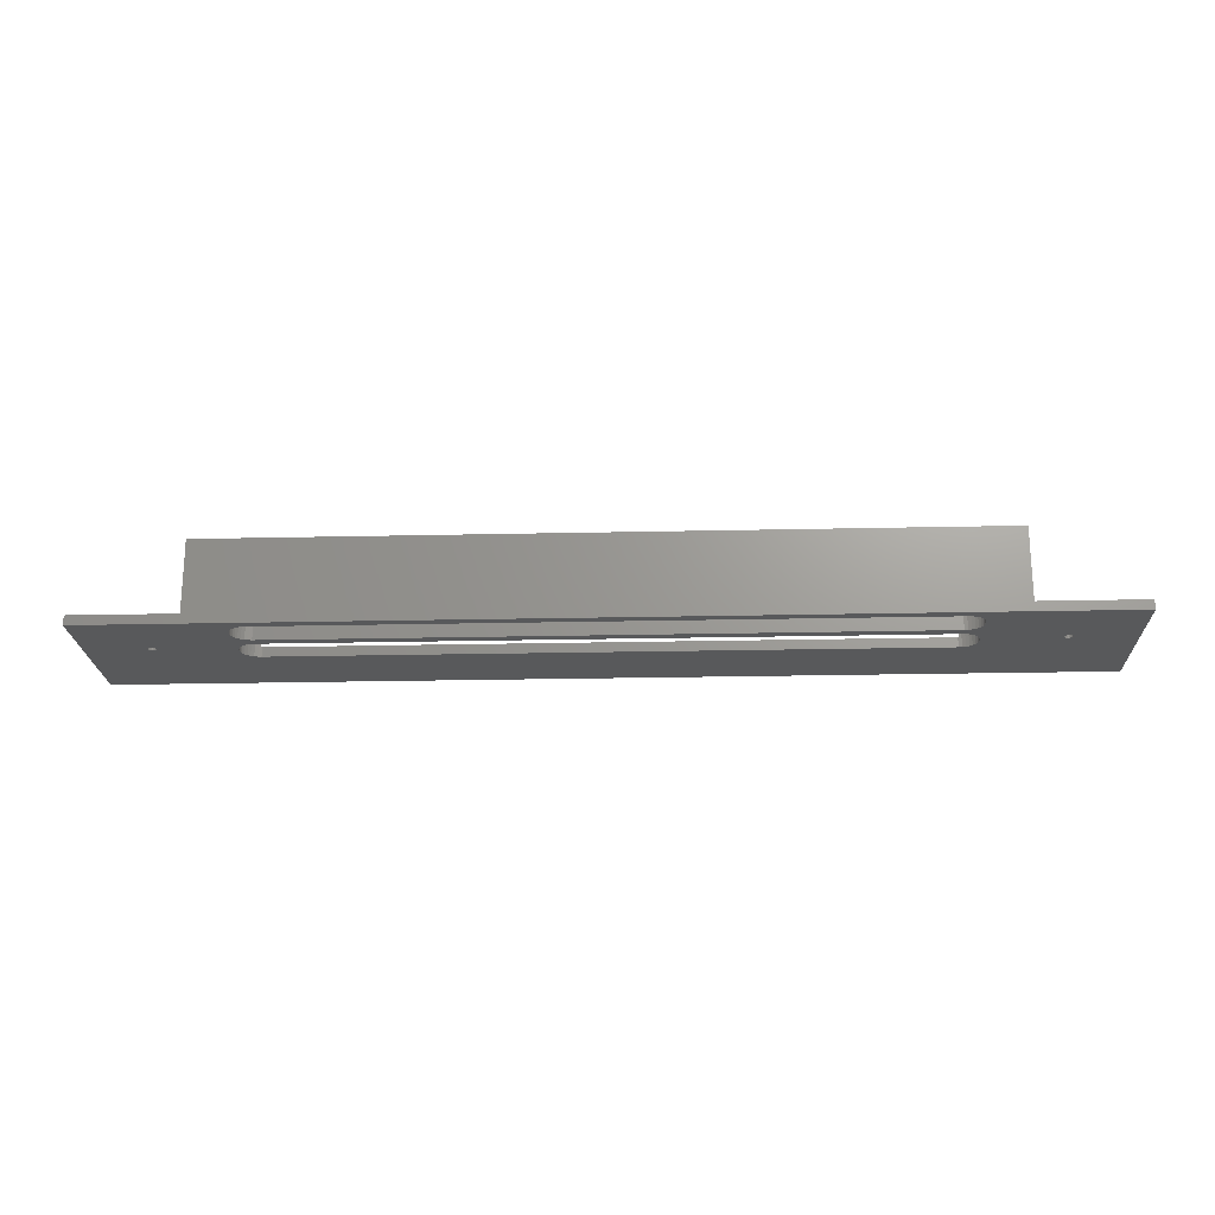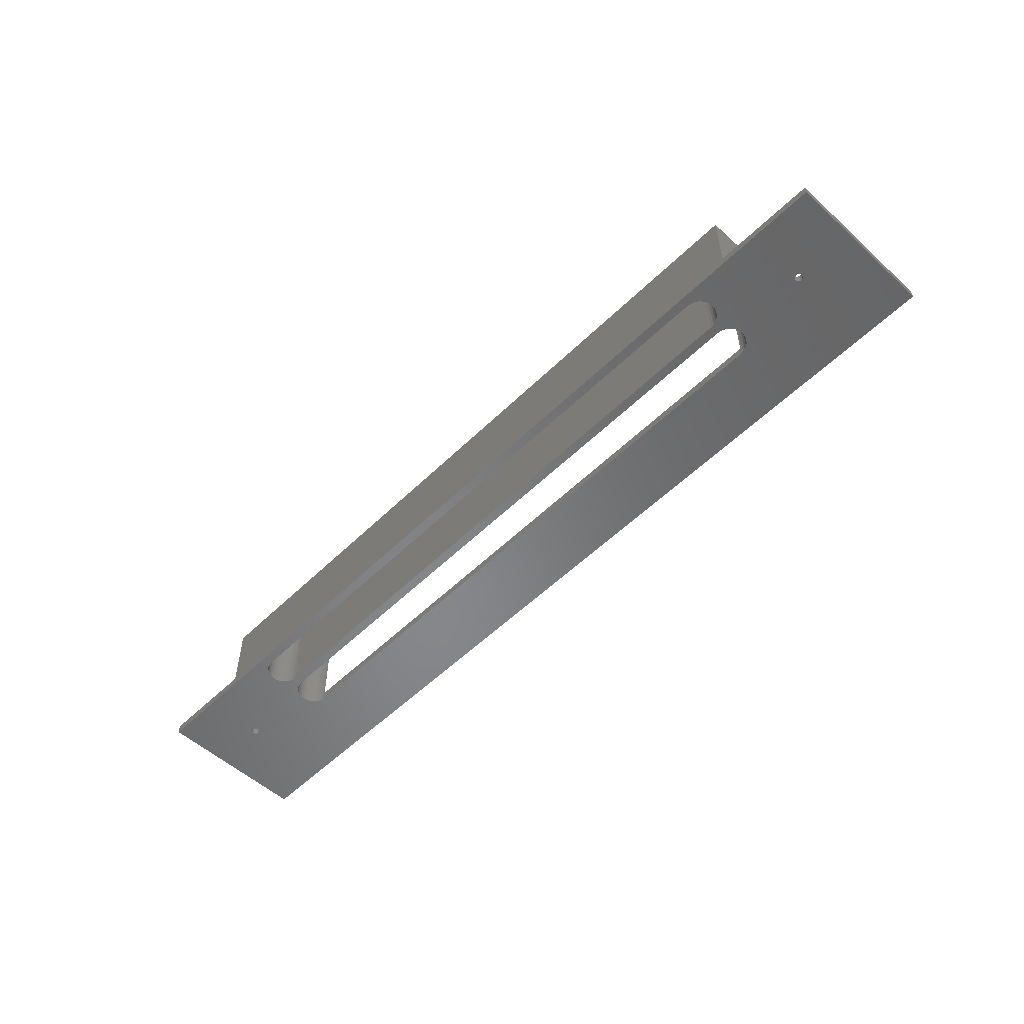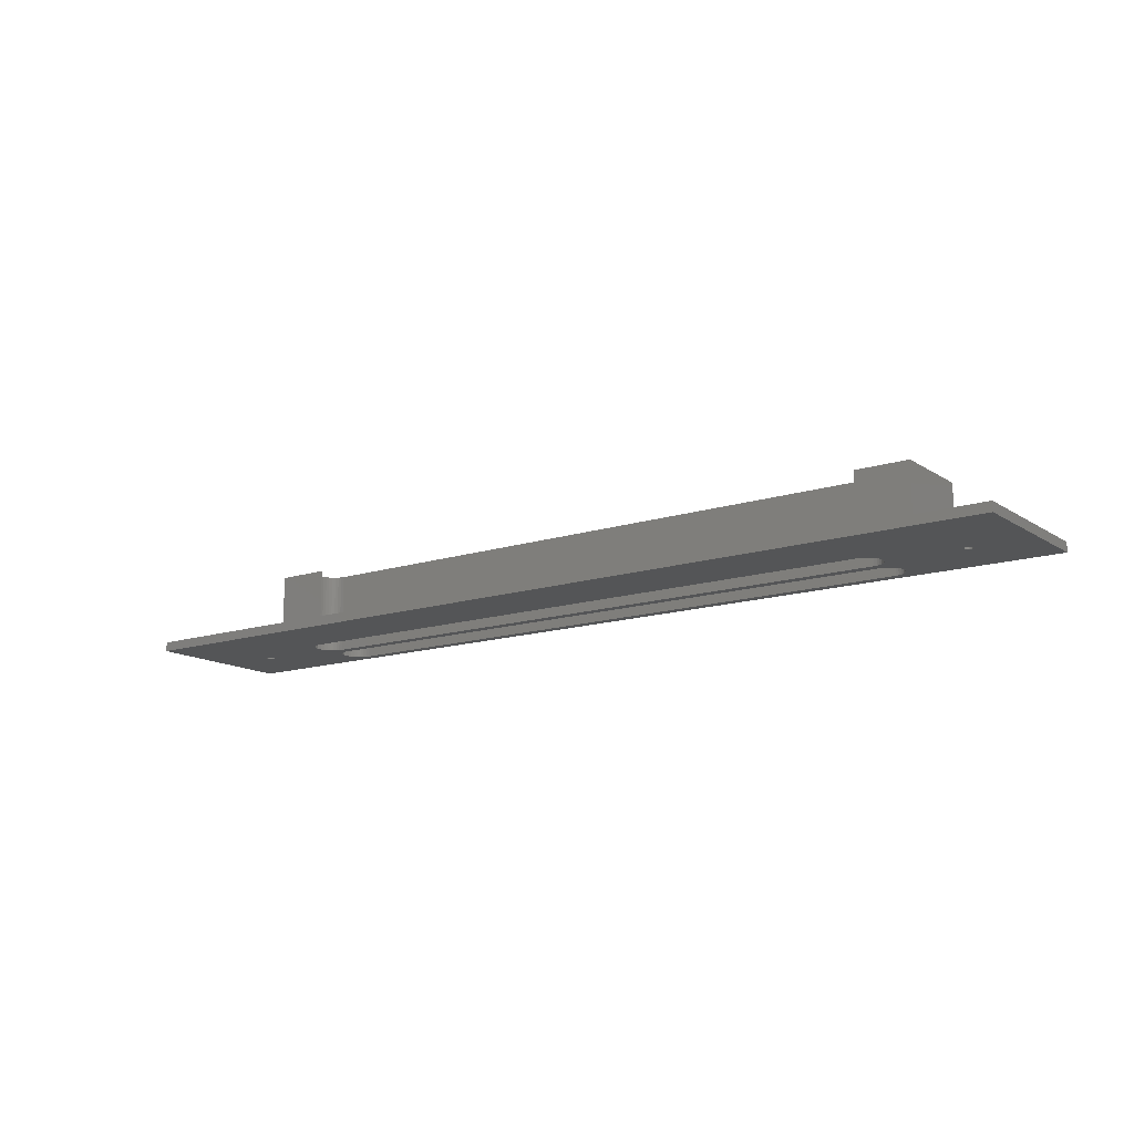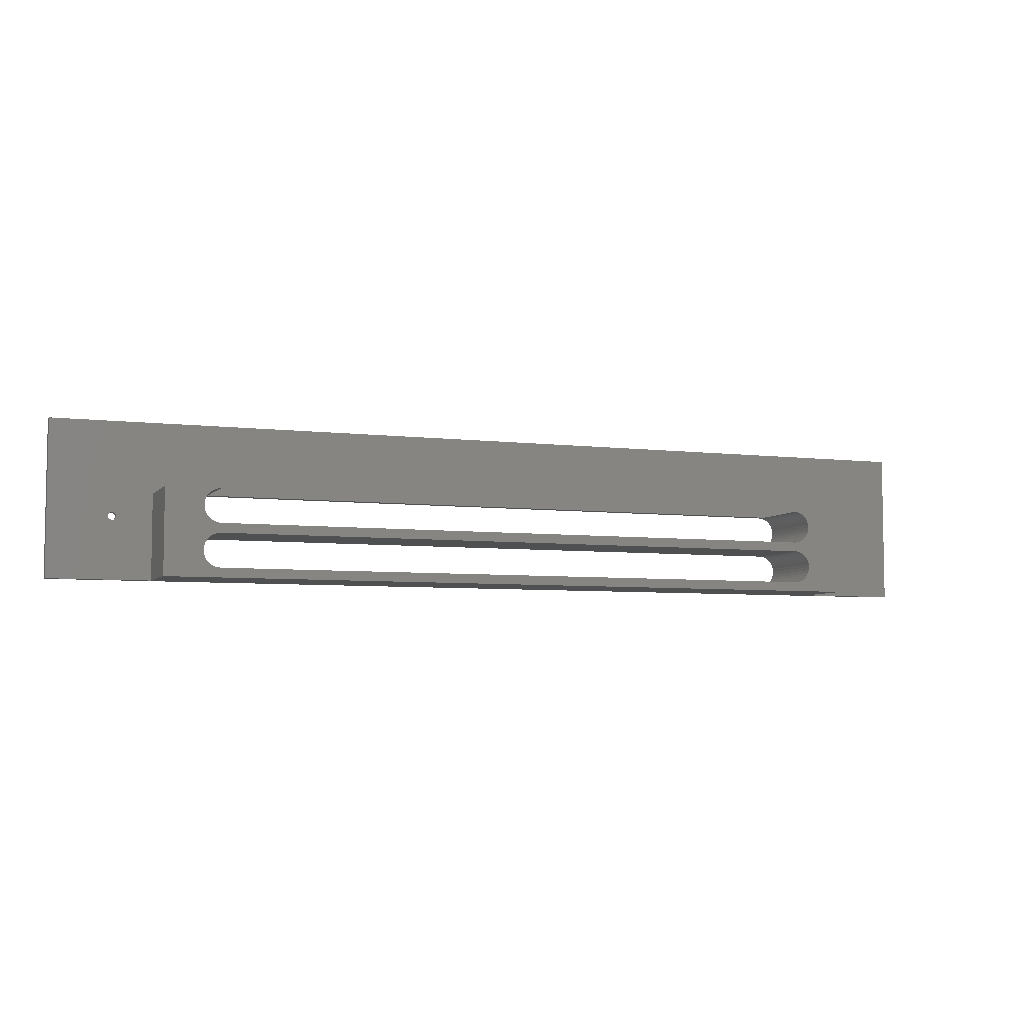
<metadata>
{"format":"stl","ext":"stl","renderer":"f3d","projection":"perspective","resolution":1024,"background":"white","views":[{"elev":-21.4,"azim":2.3,"up":"+Z"},{"elev":-53.9,"azim":46.0,"up":"+Z"},{"elev":-14.1,"azim":-144.4,"up":"+Z"},{"elev":-5.9,"azim":-20.7,"up":"+Y"}]}
</metadata>
<code>
# stl→obj: 284 verts, 580 faces
v 47 0 10.19
v 47 11 1.2
v 47 11 10.19
v 47 0 1.2
v -47 0 10.19
v -42.11 3.769 10.19
v -47 11 10.19
v -42.11 9.279 10.19
v -42.15 8.86 10.19
v -41.99 9.683 10.19
v -41.79 10.05 10.19
v -41.52 10.38 10.19
v -41.19 10.65 10.19
v -40.82 10.85 10.19
v -40.42 10.97 10.19
v -40.1 11 10.19
v 41.99 8.037 10.19
v 42.11 8.441 10.19
v 42.11 3.769 10.19
v 42.15 3.35 10.19
v 41.99 4.173 10.19
v 41.79 7.666 10.19
v 41.79 4.544 10.19
v 41.52 7.34 10.19
v 41.52 4.87 10.19
v 41.19 7.072 10.19
v 41.19 5.138 10.19
v 40.82 6.874 10.19
v 40.82 5.336 10.19
v 40.42 6.751 10.19
v 40.42 5.459 10.19
v 40 6.71 10.19
v 40 5.5 10.19
v -40 6.71 10.19
v -40 5.5 10.19
v -40.42 6.751 10.19
v -40.42 5.459 10.19
v -40.82 6.874 10.19
v -40.82 5.336 10.19
v -41.19 7.072 10.19
v -41.19 5.138 10.19
v -41.52 7.34 10.19
v -41.52 4.87 10.19
v -41.79 7.666 10.19
v -41.79 4.544 10.19
v -41.99 8.037 10.19
v -41.99 4.173 10.19
v -42.11 8.441 10.19
v 42.15 8.86 10.19
v 42.11 9.279 10.19
v 41.99 9.683 10.19
v 41.79 10.05 10.19
v 41.52 10.38 10.19
v 41.19 10.65 10.19
v 40.82 10.85 10.19
v 40.42 10.97 10.19
v 40.1 11 10.19
v 42.11 2.931 10.19
v 41.99 2.527 10.19
v 41.79 2.156 10.19
v 41.52 1.83 10.19
v 41.19 1.562 10.19
v 40.82 1.364 10.19
v 40.42 1.241 10.19
v 40 1.2 10.19
v -40 1.2 10.19
v -42.15 3.35 10.19
v -42.11 2.931 10.19
v -41.99 2.527 10.19
v -40.42 1.241 10.19
v -40.82 1.364 10.19
v -41.19 1.562 10.19
v -41.52 1.83 10.19
v -41.79 2.156 10.19
v -47 0 1.2
v -47 11 1.2
v -40.1 11 1.2
v 40.1 11 1.2
v -60 0 0
v -60 0 1.2
v 60 0 0
v 60 0 1.2
v 60 20 0
v 60 20 1.2
v 52.49 8.098 1.2
v 52.5 8 1.2
v 52.46 8.191 1.2
v 52.42 8.278 1.2
v 52.35 8.354 1.2
v 52.28 8.416 1.2
v 52.19 8.462 1.2
v 52.1 8.49 1.2
v 52 8.5 1.2
v 51.9 8.49 1.2
v 51.81 8.462 1.2
v 51.72 8.416 1.2
v 51.65 8.354 1.2
v 51.51 8.098 1.2
v 51.5 8 1.2
v 51.54 8.191 1.2
v 51.58 8.278 1.2
v 40 11.01 1.2
v -40 11.01 1.2
v -60 20 1.2
v -51.51 7.902 1.2
v -51.5 8 1.2
v -51.51 8.098 1.2
v -51.54 8.191 1.2
v -51.58 8.278 1.2
v -51.65 8.354 1.2
v -51.72 8.416 1.2
v -51.81 8.462 1.2
v -51.9 8.49 1.2
v -52 8.5 1.2
v -52.1 8.49 1.2
v -52.49 8.098 1.2
v -52.46 8.191 1.2
v -52.42 8.278 1.2
v -52.35 8.354 1.2
v -52.28 8.416 1.2
v -52.19 8.462 1.2
v 52.49 7.902 1.2
v 52.46 7.809 1.2
v 52.42 7.722 1.2
v 52.35 7.646 1.2
v 52.28 7.584 1.2
v 52.19 7.538 1.2
v 52.1 7.51 1.2
v 52 7.5 1.2
v 51.9 7.51 1.2
v 51.81 7.538 1.2
v 51.72 7.584 1.2
v 51.65 7.646 1.2
v 51.51 7.902 1.2
v 51.54 7.809 1.2
v 51.58 7.722 1.2
v -51.54 7.809 1.2
v -51.58 7.722 1.2
v -51.65 7.646 1.2
v -51.72 7.584 1.2
v -51.81 7.538 1.2
v -51.9 7.51 1.2
v -52 7.5 1.2
v -52.1 7.51 1.2
v -52.19 7.538 1.2
v -52.28 7.584 1.2
v -52.35 7.646 1.2
v -52.42 7.722 1.2
v -52.5 8 1.2
v -52.49 7.902 1.2
v -52.46 7.809 1.2
v 41.99 4.173 0
v 51.54 7.809 0
v 42.11 3.769 0
v 42.11 8.441 0
v 42.15 8.86 0
v 41.99 8.037 0
v 41.79 4.544 0
v 41.79 7.666 0
v 41.52 4.87 0
v 41.52 7.34 0
v 41.19 5.138 0
v 41.19 7.072 0
v 40.82 5.336 0
v 40.82 6.874 0
v 40.42 5.459 0
v 40.42 6.751 0
v 40 5.5 0
v 40 6.71 0
v -40 5.5 0
v -40 6.71 0
v -40.42 5.459 0
v -40.42 6.751 0
v -40.82 5.336 0
v -40.82 6.874 0
v -41.19 5.138 0
v -41.19 7.072 0
v -41.52 4.87 0
v -41.52 7.34 0
v -41.79 4.544 0
v -41.79 7.666 0
v -41.99 4.173 0
v -41.99 8.037 0
v -51.54 7.809 0
v -42.11 3.769 0
v -51.65 7.646 0
v -42.15 3.35 0
v -51.51 7.902 0
v 52.49 8.098 0
v 52.5 8 0
v 52.49 7.902 0
v 52.46 7.809 0
v 52.42 7.722 0
v 52.35 7.646 0
v 52.28 7.584 0
v 52.19 7.538 0
v 52.1 7.51 0
v 52 7.5 0
v 51.9 7.51 0
v 41.99 2.527 0
v 51.81 7.538 0
v 42.11 2.931 0
v 51.51 7.902 0
v 51.58 7.722 0
v 51.65 7.646 0
v 42.15 3.35 0
v 51.72 7.584 0
v 41.79 2.156 0
v 41.52 1.83 0
v 41.19 1.562 0
v 40.82 1.364 0
v 40.42 1.241 0
v 40 1.2 0
v -40 1.2 0
v -42.11 8.441 0
v -51.72 7.584 0
v -42.11 2.931 0
v -51.81 7.538 0
v -41.99 2.527 0
v -41.79 2.156 0
v -41.52 1.83 0
v -41.19 1.562 0
v -51.5 8 0
v -42.15 8.86 0
v -51.58 7.722 0
v -51.9 7.51 0
v -52 7.5 0
v -52.1 7.51 0
v -52.19 7.538 0
v -52.49 7.902 0
v -52.5 8 0
v -52.46 7.809 0
v -52.42 7.722 0
v -52.35 7.646 0
v -52.28 7.584 0
v -40.82 1.364 0
v -40.42 1.241 0
v 52.46 8.191 0
v 52.42 8.278 0
v 52.35 8.354 0
v 52.28 8.416 0
v 52.19 8.462 0
v 52.1 8.49 0
v 52 8.5 0
v 51.9 8.49 0
v 51.81 8.462 0
v 41.52 10.38 0
v 51.72 8.416 0
v 41.79 10.05 0
v 51.65 8.354 0
v 41.99 9.683 0
v 51.58 8.278 0
v 51.5 8 0
v 51.51 8.098 0
v 51.54 8.191 0
v 42.11 9.279 0
v 41.19 10.65 0
v 40.82 10.85 0
v 40.42 10.97 0
v 40 11.01 0
v -40 11.01 0
v -51.51 8.098 0
v -42.11 9.279 0
v -51.54 8.191 0
v -51.58 8.278 0
v -41.99 9.683 0
v -51.65 8.354 0
v -41.79 10.05 0
v -51.72 8.416 0
v -41.52 10.38 0
v -51.81 8.462 0
v -41.19 10.65 0
v -60 20 0
v -40.82 10.85 0
v -51.9 8.49 0
v -52 8.5 0
v -52.1 8.49 0
v -52.49 8.098 0
v -52.46 8.191 0
v -52.42 8.278 0
v -40.42 10.97 0
v -52.19 8.462 0
v -52.28 8.416 0
v -52.35 8.354 0
f 1 2 3
f 2 1 4
f 5 6 7
f 8 7 9
f 10 7 8
f 11 7 10
f 12 7 11
f 13 7 12
f 14 7 13
f 15 7 14
f 7 15 16
f 17 3 18
f 3 19 20
f 21 3 17
f 3 21 19
f 22 21 17
f 22 23 21
f 24 23 22
f 24 25 23
f 26 25 24
f 26 27 25
f 28 27 26
f 28 29 27
f 30 29 28
f 30 31 29
f 32 31 30
f 32 33 31
f 34 33 32
f 34 35 33
f 36 35 34
f 36 37 35
f 38 37 36
f 38 39 37
f 40 39 38
f 40 41 39
f 42 41 40
f 42 43 41
f 44 43 42
f 44 45 43
f 46 45 44
f 46 47 45
f 7 46 48
f 46 7 47
f 7 48 9
f 47 7 6
f 18 3 49
f 3 50 49
f 3 51 50
f 3 52 51
f 3 53 52
f 3 54 53
f 3 55 54
f 3 56 55
f 56 3 57
f 3 20 1
f 58 1 20
f 59 1 58
f 60 1 59
f 61 1 60
f 62 1 61
f 63 1 62
f 64 1 63
f 65 1 64
f 66 1 65
f 6 5 67
f 67 5 68
f 68 5 69
f 66 5 1
f 70 5 66
f 71 5 70
f 72 5 71
f 73 5 72
f 74 5 73
f 69 5 74
f 75 7 76
f 7 75 5
f 77 7 16
f 7 77 76
f 2 57 3
f 57 2 78
f 79 75 80
f 75 79 4
f 81 4 79
f 4 81 82
f 75 1 5
f 1 75 4
f 82 83 84
f 83 82 81
f 85 82 84
f 82 85 86
f 84 87 85
f 84 88 87
f 84 89 88
f 84 90 89
f 84 91 90
f 84 92 91
f 84 93 92
f 2 93 84
f 93 2 94
f 94 2 95
f 95 2 96
f 96 2 97
f 98 2 99
f 100 2 98
f 101 2 100
f 97 2 101
f 84 78 2
f 84 102 78
f 84 103 102
f 104 77 103
f 104 103 84
f 105 76 106
f 76 107 106
f 76 108 107
f 76 109 108
f 76 110 109
f 76 111 110
f 76 112 111
f 76 113 112
f 76 114 113
f 76 115 114
f 104 115 76
f 80 116 104
f 117 104 116
f 118 104 117
f 119 104 118
f 120 104 119
f 121 104 120
f 115 104 121
f 77 104 76
f 122 82 86
f 123 82 122
f 124 82 123
f 125 82 124
f 126 82 125
f 127 82 126
f 128 82 127
f 4 128 129
f 4 129 130
f 4 130 131
f 4 131 132
f 4 132 133
f 2 134 99
f 2 135 134
f 4 135 2
f 135 4 136
f 136 4 133
f 128 4 82
f 137 76 105
f 76 137 75
f 138 75 137
f 139 75 138
f 140 75 139
f 141 75 140
f 142 75 141
f 143 75 142
f 144 75 143
f 80 144 145
f 80 145 146
f 80 146 147
f 80 147 148
f 116 80 149
f 149 80 150
f 150 80 151
f 144 80 75
f 151 80 148
f 152 153 154
f 153 155 156
f 157 153 152
f 153 157 155
f 158 157 152
f 158 159 157
f 160 159 158
f 160 161 159
f 162 161 160
f 162 163 161
f 164 163 162
f 164 165 163
f 166 165 164
f 166 167 165
f 168 167 166
f 168 169 167
f 170 169 168
f 170 171 169
f 172 171 170
f 172 173 171
f 174 173 172
f 174 175 173
f 176 175 174
f 176 177 175
f 178 177 176
f 178 179 177
f 180 179 178
f 180 181 179
f 182 181 180
f 182 183 181
f 184 182 185
f 182 184 183
f 186 185 187
f 188 183 184
f 189 81 190
f 81 191 190
f 81 192 191
f 81 193 192
f 81 194 193
f 81 195 194
f 81 196 195
f 81 197 196
f 81 198 197
f 81 199 198
f 200 199 81
f 199 200 201
f 202 201 200
f 153 156 203
f 204 154 153
f 205 154 204
f 154 205 206
f 201 202 207
f 207 206 205
f 206 207 202
f 81 208 200
f 81 209 208
f 81 210 209
f 81 211 210
f 81 212 211
f 81 213 212
f 81 214 213
f 183 188 215
f 216 187 217
f 218 217 219
f 79 219 220
f 79 220 221
f 79 221 222
f 215 223 224
f 223 215 188
f 185 225 184
f 185 186 225
f 187 216 186
f 217 218 216
f 219 226 218
f 219 79 226
f 226 79 227
f 227 79 228
f 228 79 229
f 230 79 231
f 232 79 230
f 233 79 232
f 234 79 233
f 235 79 234
f 229 79 235
f 236 79 222
f 237 79 236
f 214 79 237
f 79 214 81
f 81 189 83
f 238 83 189
f 239 83 238
f 240 83 239
f 241 83 240
f 242 83 241
f 243 83 242
f 244 83 243
f 245 83 244
f 246 83 245
f 247 246 248
f 249 248 250
f 251 250 252
f 203 156 253
f 253 156 254
f 254 156 255
f 256 255 156
f 255 256 252
f 251 252 256
f 250 251 249
f 248 249 247
f 257 246 247
f 246 257 83
f 258 83 257
f 259 83 258
f 260 83 259
f 261 83 260
f 262 224 223
f 224 262 263
f 264 263 262
f 265 263 264
f 263 265 266
f 267 266 265
f 266 267 268
f 269 268 267
f 268 269 270
f 271 270 269
f 270 271 272
f 273 272 271
f 272 273 274
f 273 271 275
f 273 275 276
f 273 276 277
f 79 278 231
f 273 278 79
f 278 273 279
f 279 273 280
f 261 273 83
f 281 273 261
f 274 273 281
f 282 273 277
f 283 273 282
f 284 273 283
f 280 273 284
f 79 104 273
f 104 79 80
f 83 104 84
f 104 83 273
f 271 111 112
f 111 271 269
f 269 110 111
f 110 269 267
f 188 106 223
f 106 188 105
f 186 138 225
f 138 186 139
f 264 109 265
f 109 264 108
f 186 140 139
f 140 186 216
f 265 110 267
f 110 265 109
f 223 107 262
f 107 223 106
f 150 231 149
f 231 150 230
f 283 121 120
f 121 283 282
f 228 145 144
f 145 228 229
f 262 108 264
f 108 262 107
f 277 114 115
f 114 277 276
f 282 115 121
f 115 282 277
f 149 278 116
f 278 149 231
f 216 141 140
f 141 216 218
f 235 147 146
f 147 235 234
f 275 112 113
f 112 275 271
f 218 142 141
f 142 218 226
f 118 284 119
f 284 118 280
f 225 137 184
f 137 225 138
f 284 120 119
f 120 284 283
f 184 105 188
f 105 184 137
f 229 146 145
f 146 229 235
f 227 144 143
f 144 227 228
f 116 279 117
f 279 116 278
f 147 233 148
f 233 147 234
f 148 232 151
f 232 148 233
f 226 143 142
f 143 226 227
f 151 230 150
f 230 151 232
f 276 113 114
f 113 276 275
f 117 280 118
f 280 117 279
f 196 128 127
f 128 196 197
f 189 87 238
f 87 189 85
f 190 85 189
f 85 190 86
f 238 88 239
f 88 238 87
f 136 153 135
f 153 136 204
f 243 91 92
f 91 243 242
f 245 93 94
f 93 245 244
f 201 132 131
f 132 201 207
f 248 95 96
f 95 248 246
f 195 127 126
f 127 195 196
f 101 250 97
f 250 101 252
f 239 89 240
f 89 239 88
f 194 124 193
f 124 194 125
f 246 94 95
f 94 246 245
f 194 126 125
f 126 194 195
f 191 86 190
f 86 191 122
f 199 131 130
f 131 199 201
f 192 122 191
f 122 192 123
f 135 203 134
f 203 135 153
f 193 123 192
f 123 193 124
f 99 254 98
f 254 99 253
f 244 92 93
f 92 244 243
f 250 96 97
f 96 250 248
f 241 89 90
f 89 241 240
f 197 129 128
f 129 197 198
f 242 90 91
f 90 242 241
f 133 204 136
f 204 133 205
f 198 130 129
f 130 198 199
f 207 133 132
f 133 207 205
f 98 255 100
f 255 98 254
f 100 252 101
f 252 100 255
f 134 253 99
f 253 134 203
f 261 102 103
f 102 261 260
f 155 49 156
f 49 155 18
f 8 266 10
f 266 8 263
f 161 22 159
f 22 161 24
f 173 38 36
f 38 173 175
f 169 34 32
f 34 169 171
f 274 15 14
f 15 274 281
f 48 224 9
f 224 48 215
f 9 263 8
f 263 9 224
f 163 28 26
f 28 163 165
f 167 32 30
f 32 167 169
f 44 183 46
f 183 44 181
f 165 30 28
f 30 165 167
f 102 260 78
f 78 56 57
f 78 259 56
f 259 78 260
f 175 40 38
f 40 175 177
f 259 55 56
f 55 259 258
f 272 14 13
f 14 272 274
f 171 36 34
f 36 171 173
f 157 18 155
f 18 157 17
f 161 26 24
f 26 161 163
f 46 215 48
f 215 46 183
f 251 52 249
f 52 251 51
f 270 13 12
f 13 270 272
f 42 181 44
f 181 42 179
f 257 53 54
f 53 257 247
f 159 17 157
f 17 159 22
f 156 50 256
f 50 156 49
f 10 268 11
f 268 10 266
f 15 77 16
f 281 77 15
f 261 77 281
f 77 261 103
f 249 53 247
f 53 249 52
f 177 42 40
f 42 177 179
f 256 51 251
f 51 256 50
f 11 270 12
f 270 11 268
f 258 54 55
f 54 258 257
f 170 33 35
f 33 170 168
f 73 220 74
f 220 73 221
f 209 60 208
f 60 209 61
f 162 25 27
f 25 162 160
f 202 20 206
f 20 202 58
f 213 66 65
f 66 213 214
f 176 39 41
f 39 176 174
f 200 58 202
f 58 200 59
f 69 217 68
f 217 69 219
f 168 31 33
f 31 168 166
f 210 63 62
f 63 210 211
f 174 37 39
f 37 174 172
f 206 19 154
f 19 206 20
f 212 65 64
f 65 212 213
f 158 25 160
f 25 158 23
f 211 64 63
f 64 211 212
f 236 72 71
f 72 236 222
f 214 70 66
f 70 214 237
f 166 29 31
f 29 166 164
f 208 59 200
f 59 208 60
f 209 62 61
f 62 209 210
f 74 219 69
f 219 74 220
f 68 187 67
f 187 68 217
f 222 73 72
f 73 222 221
f 152 23 158
f 23 152 21
f 237 71 70
f 71 237 236
f 6 182 47
f 182 6 185
f 172 35 37
f 35 172 170
f 154 21 152
f 21 154 19
f 47 180 45
f 180 47 182
f 67 185 6
f 185 67 187
f 178 41 43
f 41 178 176
f 45 178 43
f 178 45 180
f 164 27 29
f 27 164 162

</code>
